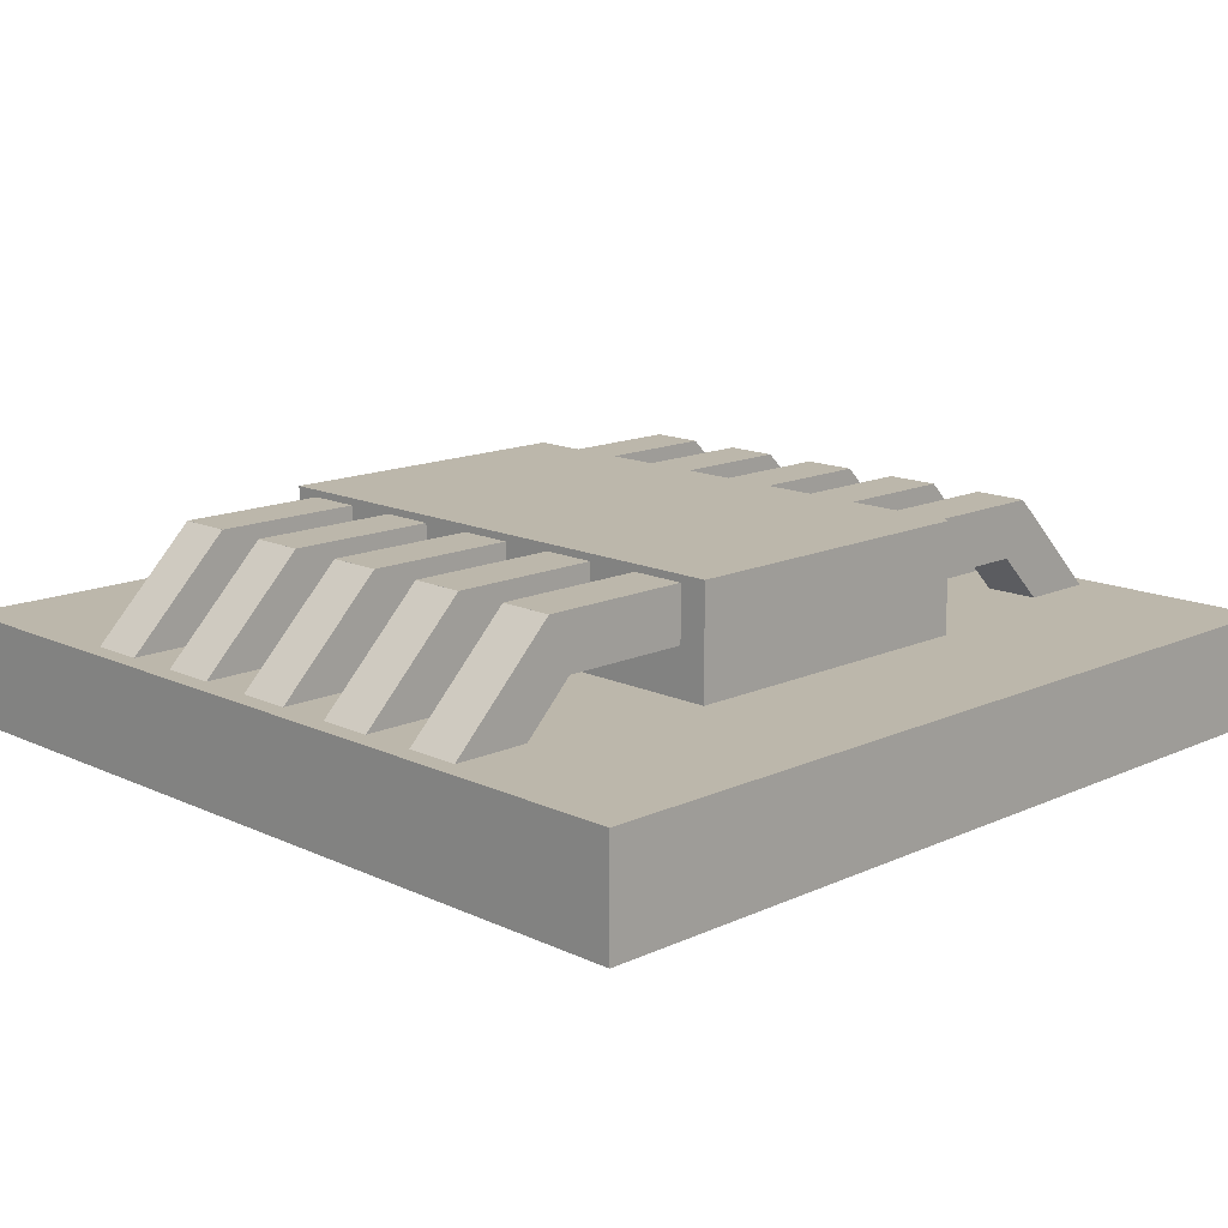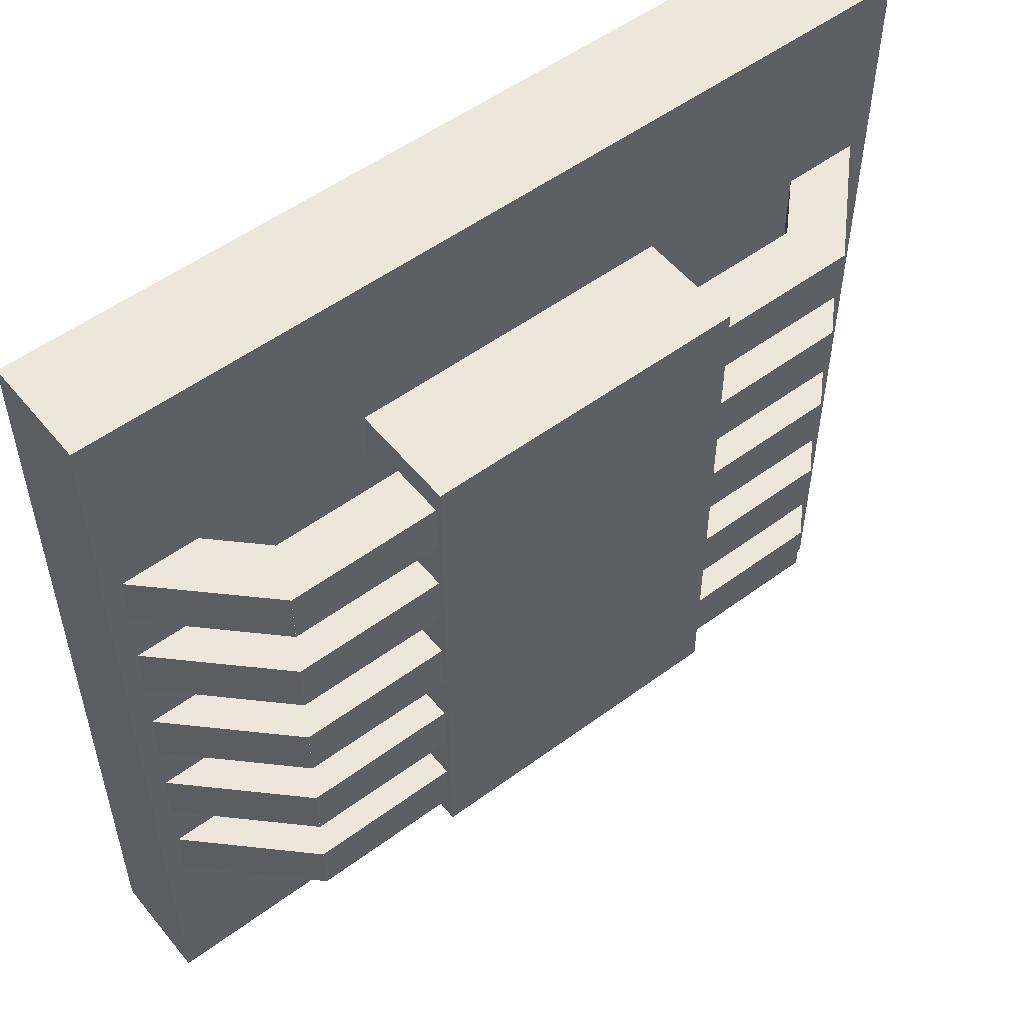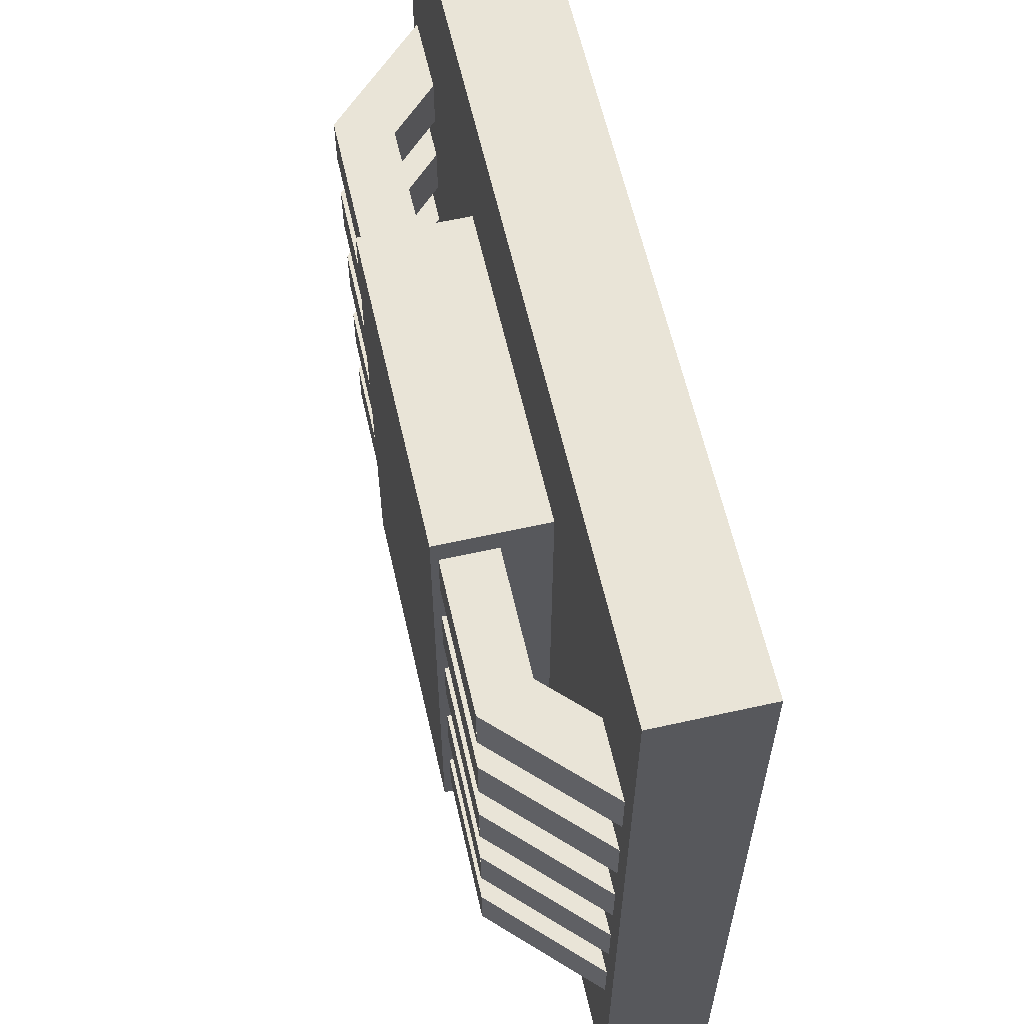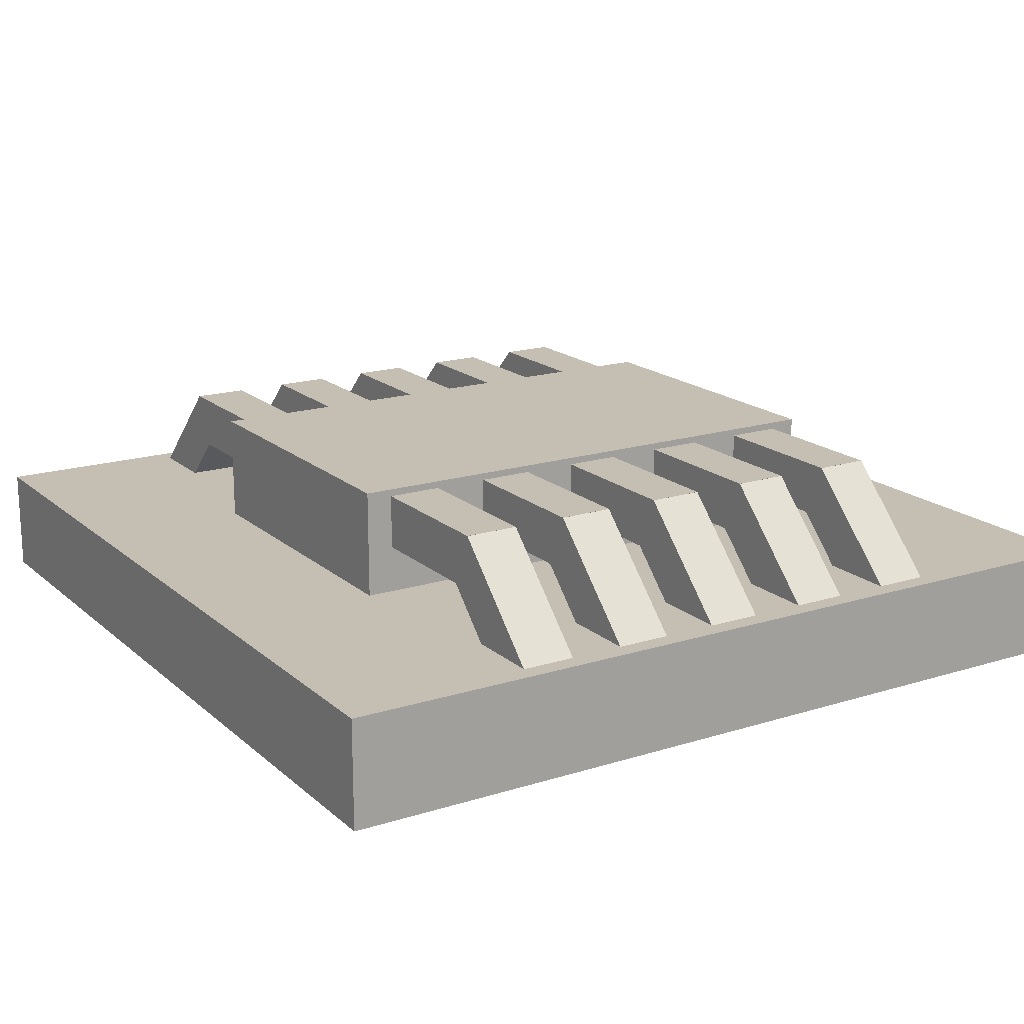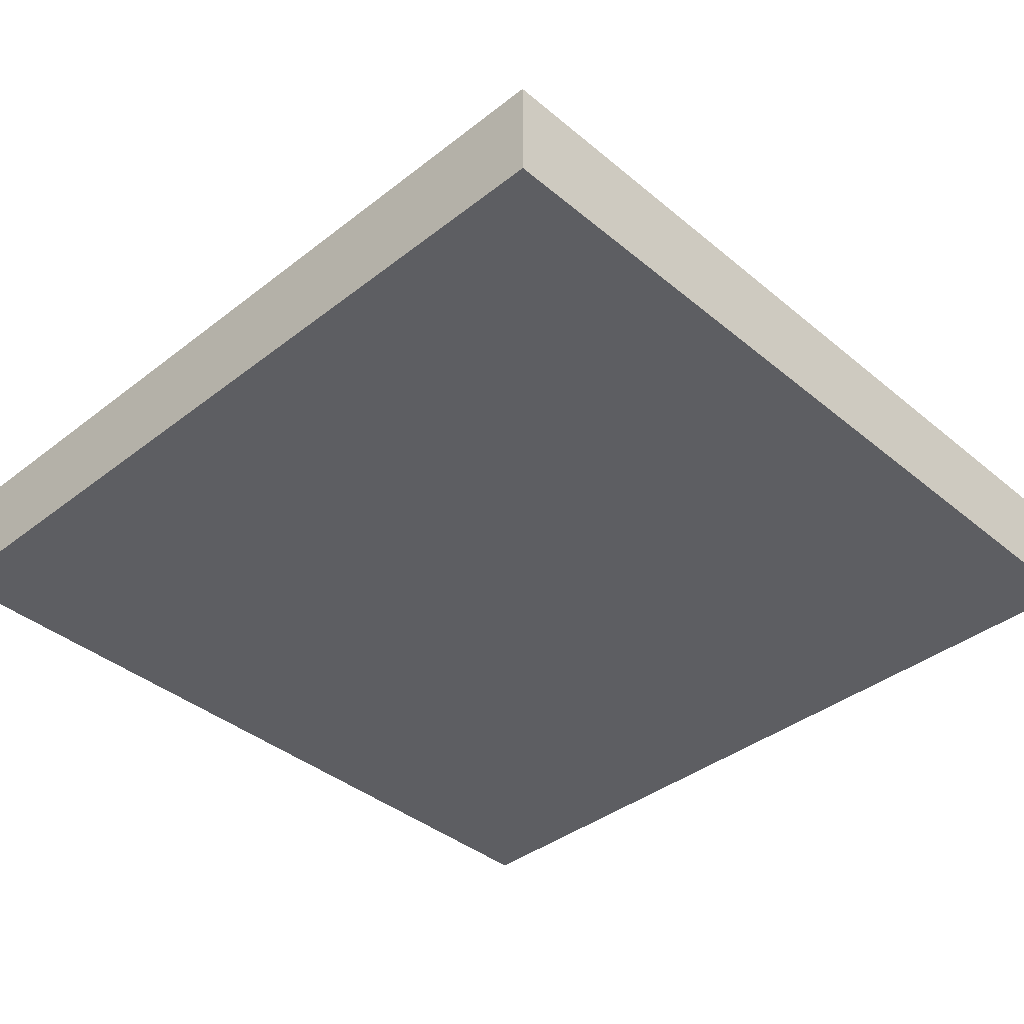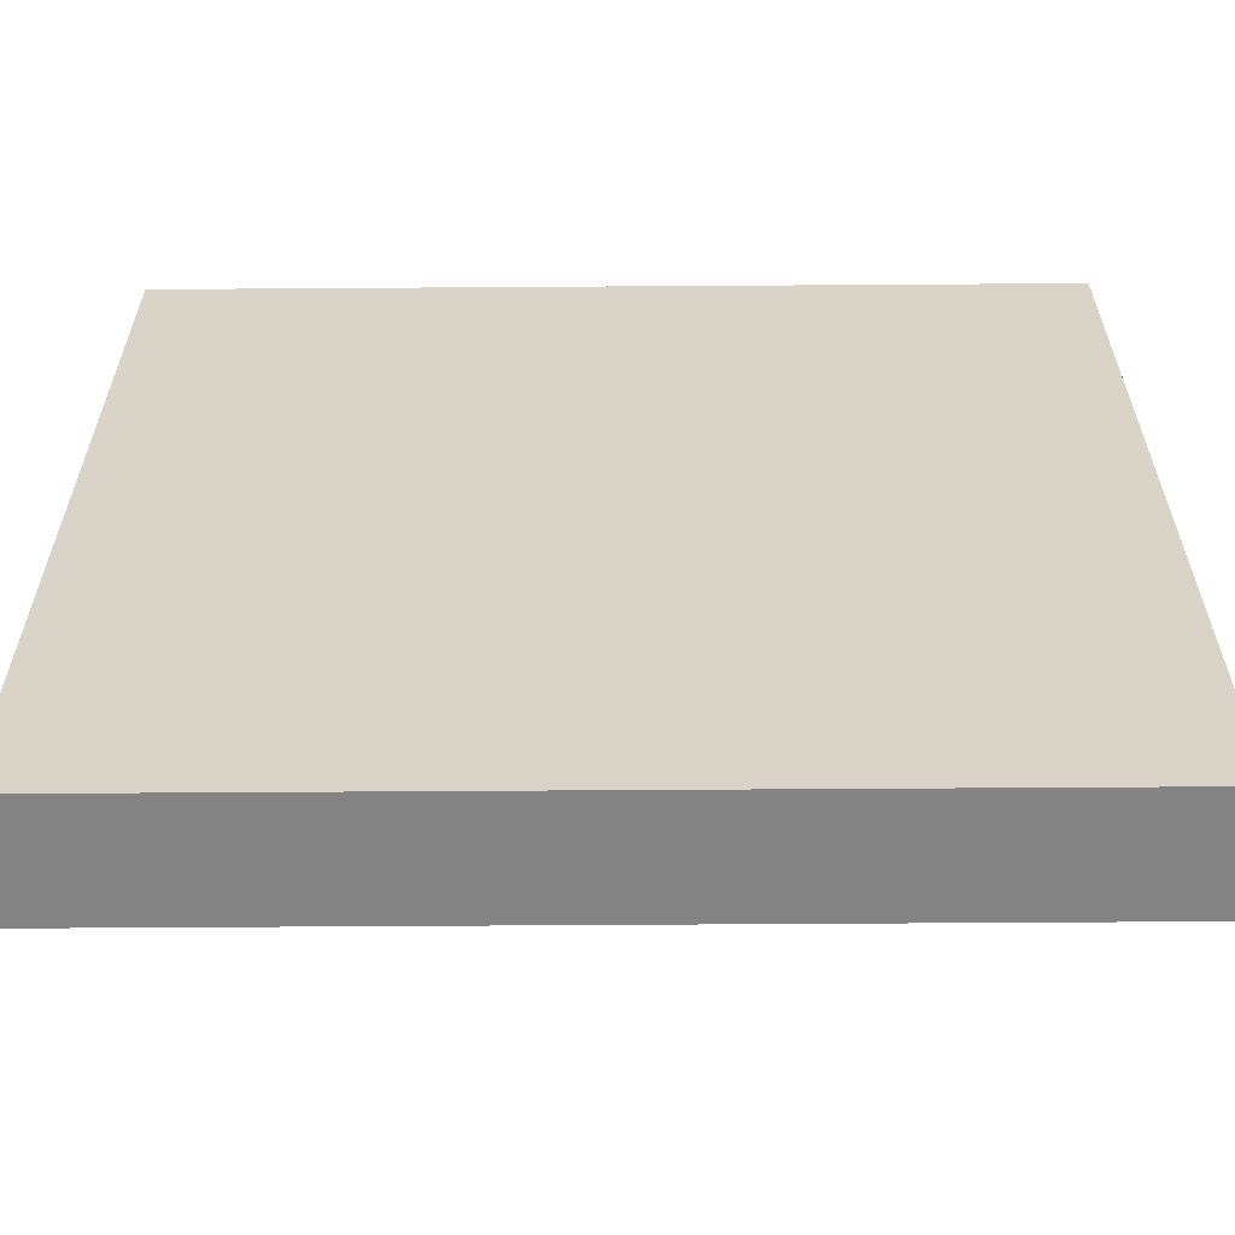
<metadata>
{"format":"obj","ext":"obj","renderer":"f3d","projection":"perspective","resolution":1024,"background":"white","views":[{"elev":14.5,"azim":-44.7,"up":"+Z"},{"elev":53.3,"azim":-38.3,"up":"+Y"},{"elev":61.2,"azim":77.2,"up":"+Y"},{"elev":17.6,"azim":-121.8,"up":"+Z"},{"elev":-39.3,"azim":-135.9,"up":"+Z"},{"elev":-61.1,"azim":-179.6,"up":"+Y"}]}
</metadata>
<code>
v  -0.1875 -0.3125 0.125
v  0.1875 -0.3125 0.125
v  -0.1875 0.3125 0.125
v  0.1875 0.3125 0.125
v  -0.1875 -0.3125 0.25
v  0.1875 -0.3125 0.25
v  -0.1875 0.3125 0.25
v  0.1875 0.3125 0.25
g chip
f 1 3 4
f 4 2 1
f 5 6 8
f 8 7 5
f 1 2 6
f 6 5 1
f 2 4 8
f 8 6 2
f 4 3 7
f 7 8 4
f 3 1 5
f 5 7 3
g
v  -0.5 -0.5 0
v  0.5 -0.5 0
v  -0.5 0.5 0
v  0.5 0.5 0
v  -0.5 -0.5 0.125
v  0.5 -0.5 0.125
v  -0.5 0.5 0.125
v  0.5 0.5 0.125
g base
f 9 11 12
f 12 10 9
f 13 14 16
f 16 15 13
f 9 10 14
f 14 13 9
f 10 12 16
f 16 14 10
f 12 11 15
f 15 16 12
f 11 9 13
f 13 15 11
g
v  -0.174 0.09412 0.1794
v  -0.174 0.1566 0.1794
v  -0.174 0.09412 0.2419
v  -0.174 0.1566 0.2419
v  -0.3615 0.1566 0.1794
v  -0.3615 0.09412 0.1794
v  -0.3615 0.09412 0.2419
v  -0.3615 0.1566 0.2419
v  -0.4499 0.09412 0.06505
v  -0.4499 0.1566 0.06505
v  -0.4941 0.09412 0.1092
v  -0.4941 0.1566 0.1092
v  -0.3173 0.1566 0.1976
v  -0.3173 0.09412 0.1976
v  -0.3615 0.09412 0.2418
v  -0.3615 0.1566 0.2418
g leg_l2
f 17 18 20
f 20 19 17
f 21 24 20
f 20 18 21
f 18 17 22
f 22 21 18
f 19 20 24
f 24 23 19
f 17 19 23
f 23 22 17
f 26 29 30
f 30 25 26
f 31 32 28
f 28 27 31
f 30 31 27
f 27 25 30
f 26 25 27
f 27 28 26
f 26 28 32
f 32 29 26
g
v  -0.174 0.2191 0.1794
v  -0.174 0.2816 0.1794
v  -0.174 0.2191 0.2419
v  -0.174 0.2816 0.2419
v  -0.3615 0.2816 0.1794
v  -0.3615 0.2191 0.1794
v  -0.3615 0.2191 0.2419
v  -0.3615 0.2816 0.2419
v  -0.4499 0.2191 0.06505
v  -0.4499 0.2816 0.06505
v  -0.4941 0.2191 0.1092
v  -0.4941 0.2816 0.1092
v  -0.3173 0.2816 0.1976
v  -0.3173 0.2191 0.1976
v  -0.3615 0.2191 0.2418
v  -0.3615 0.2816 0.2418
g leg_l1
f 33 34 36
f 36 35 33
f 37 40 36
f 36 34 37
f 34 33 38
f 38 37 34
f 35 36 40
f 40 39 35
f 33 35 39
f 39 38 33
f 42 45 46
f 46 41 42
f 47 48 44
f 44 43 47
f 46 47 43
f 43 41 46
f 42 41 43
f 43 44 42
f 42 44 48
f 48 45 42
g
v  -0.174 -0.03088 0.1794
v  -0.174 0.03162 0.1794
v  -0.174 -0.03088 0.2419
v  -0.174 0.03162 0.2419
v  -0.3615 0.03162 0.1794
v  -0.3615 -0.03088 0.1794
v  -0.3615 -0.03088 0.2419
v  -0.3615 0.03162 0.2419
v  -0.4499 -0.03088 0.06505
v  -0.4499 0.03162 0.06505
v  -0.4941 -0.03088 0.1092
v  -0.4941 0.03162 0.1092
v  -0.3173 0.03162 0.1976
v  -0.3173 -0.03088 0.1976
v  -0.3615 -0.03088 0.2418
v  -0.3615 0.03162 0.2418
g leg_l3
f 49 50 52
f 52 51 49
f 53 56 52
f 52 50 53
f 50 49 54
f 54 53 50
f 51 52 56
f 56 55 51
f 49 51 55
f 55 54 49
f 58 61 62
f 62 57 58
f 63 64 60
f 60 59 63
f 62 63 59
f 59 57 62
f 58 57 59
f 59 60 58
f 58 60 64
f 64 61 58
g
v  -0.174 -0.1559 0.1794
v  -0.174 -0.09338 0.1794
v  -0.174 -0.1559 0.2419
v  -0.174 -0.09338 0.2419
v  -0.3615 -0.09338 0.1794
v  -0.3615 -0.1559 0.1794
v  -0.3615 -0.1559 0.2419
v  -0.3615 -0.09338 0.2419
v  -0.4499 -0.1559 0.06505
v  -0.4499 -0.09338 0.06505
v  -0.4941 -0.1559 0.1092
v  -0.4941 -0.09338 0.1092
v  -0.3173 -0.09338 0.1976
v  -0.3173 -0.1559 0.1976
v  -0.3615 -0.1559 0.2418
v  -0.3615 -0.09338 0.2418
g leg_l4
f 65 66 68
f 68 67 65
f 69 72 68
f 68 66 69
f 66 65 70
f 70 69 66
f 67 68 72
f 72 71 67
f 65 67 71
f 71 70 65
f 74 77 78
f 78 73 74
f 79 80 76
f 76 75 79
f 78 79 75
f 75 73 78
f 74 73 75
f 75 76 74
f 74 76 80
f 80 77 74
g
v  -0.174 -0.2809 0.1794
v  -0.174 -0.2184 0.1794
v  -0.174 -0.2809 0.2419
v  -0.174 -0.2184 0.2419
v  -0.3615 -0.2184 0.1794
v  -0.3615 -0.2809 0.1794
v  -0.3615 -0.2809 0.2419
v  -0.3615 -0.2184 0.2419
v  -0.4499 -0.2809 0.06505
v  -0.4499 -0.2184 0.06505
v  -0.4941 -0.2809 0.1092
v  -0.4941 -0.2184 0.1092
v  -0.3173 -0.2184 0.1976
v  -0.3173 -0.2809 0.1976
v  -0.3615 -0.2809 0.2418
v  -0.3615 -0.2184 0.2418
g leg_l5
f 81 82 84
f 84 83 81
f 85 88 84
f 84 82 85
f 82 81 86
f 86 85 82
f 83 84 88
f 88 87 83
f 81 83 87
f 87 86 81
f 90 93 94
f 94 89 90
f 95 96 92
f 92 91 95
f 94 95 91
f 91 89 94
f 90 89 91
f 91 92 90
f 90 92 96
f 96 93 90
g
v  0.172 0.2816 0.1794
v  0.172 0.2191 0.1794
v  0.172 0.2816 0.2419
v  0.172 0.2191 0.2419
v  0.3595 0.2191 0.1794
v  0.3595 0.2816 0.1794
v  0.3595 0.2816 0.2419
v  0.3595 0.2191 0.2419
v  0.4479 0.2816 0.06505
v  0.4479 0.2191 0.06505
v  0.4921 0.2816 0.1092
v  0.4921 0.2191 0.1092
v  0.3153 0.2191 0.1976
v  0.3153 0.2816 0.1976
v  0.3595 0.2816 0.2418
v  0.3595 0.2191 0.2418
g leg_r1
f 97 98 100
f 100 99 97
f 101 104 100
f 100 98 101
f 98 97 102
f 102 101 98
f 99 100 104
f 104 103 99
f 97 99 103
f 103 102 97
f 106 109 110
f 110 105 106
f 111 112 108
f 108 107 111
f 110 111 107
f 107 105 110
f 106 105 107
f 107 108 106
f 106 108 112
f 112 109 106
g
v  0.172 0.03162 0.1794
v  0.172 -0.03088 0.1794
v  0.172 0.03162 0.2419
v  0.172 -0.03088 0.2419
v  0.3595 -0.03088 0.1794
v  0.3595 0.03162 0.1794
v  0.3595 0.03162 0.2419
v  0.3595 -0.03088 0.2419
v  0.4479 0.03162 0.06505
v  0.4479 -0.03088 0.06505
v  0.4921 0.03162 0.1092
v  0.4921 -0.03088 0.1092
v  0.3153 -0.03088 0.1976
v  0.3153 0.03162 0.1976
v  0.3595 0.03162 0.2418
v  0.3595 -0.03088 0.2418
g leg_r3
f 113 114 116
f 116 115 113
f 117 120 116
f 116 114 117
f 114 113 118
f 118 117 114
f 115 116 120
f 120 119 115
f 113 115 119
f 119 118 113
f 122 125 126
f 126 121 122
f 127 128 124
f 124 123 127
f 126 127 123
f 123 121 126
f 122 121 123
f 123 124 122
f 122 124 128
f 128 125 122
g
v  0.172 -0.09338 0.1794
v  0.172 -0.1559 0.1794
v  0.172 -0.09338 0.2419
v  0.172 -0.1559 0.2419
v  0.3595 -0.1559 0.1794
v  0.3595 -0.09338 0.1794
v  0.3595 -0.09338 0.2419
v  0.3595 -0.1559 0.2419
v  0.4479 -0.09338 0.06505
v  0.4479 -0.1559 0.06505
v  0.4921 -0.09338 0.1092
v  0.4921 -0.1559 0.1092
v  0.3153 -0.1559 0.1976
v  0.3153 -0.09338 0.1976
v  0.3595 -0.09338 0.2418
v  0.3595 -0.1559 0.2418
g leg_r4
f 129 130 132
f 132 131 129
f 133 136 132
f 132 130 133
f 130 129 134
f 134 133 130
f 131 132 136
f 136 135 131
f 129 131 135
f 135 134 129
f 138 141 142
f 142 137 138
f 143 144 140
f 140 139 143
f 142 143 139
f 139 137 142
f 138 137 139
f 139 140 138
f 138 140 144
f 144 141 138
g
v  0.172 -0.2184 0.1794
v  0.172 -0.2809 0.1794
v  0.172 -0.2184 0.2419
v  0.172 -0.2809 0.2419
v  0.3595 -0.2809 0.1794
v  0.3595 -0.2184 0.1794
v  0.3595 -0.2184 0.2419
v  0.3595 -0.2809 0.2419
v  0.4479 -0.2184 0.06505
v  0.4479 -0.2809 0.06505
v  0.4921 -0.2184 0.1092
v  0.4921 -0.2809 0.1092
v  0.3153 -0.2809 0.1976
v  0.3153 -0.2184 0.1976
v  0.3595 -0.2184 0.2418
v  0.3595 -0.2809 0.2418
g leg_r5
f 145 146 148
f 148 147 145
f 149 152 148
f 148 146 149
f 146 145 150
f 150 149 146
f 147 148 152
f 152 151 147
f 145 147 151
f 151 150 145
f 154 157 158
f 158 153 154
f 159 160 156
f 156 155 159
f 158 159 155
f 155 153 158
f 154 153 155
f 155 156 154
f 154 156 160
f 160 157 154
g
v  0.172 0.1566 0.1794
v  0.172 0.09412 0.1794
v  0.172 0.1566 0.2419
v  0.172 0.09412 0.2419
v  0.3595 0.09412 0.1794
v  0.3595 0.1566 0.1794
v  0.3595 0.1566 0.2419
v  0.3595 0.09412 0.2419
v  0.4479 0.1566 0.06505
v  0.4479 0.09412 0.06505
v  0.4921 0.1566 0.1092
v  0.4921 0.09412 0.1092
v  0.3153 0.09412 0.1976
v  0.3153 0.1566 0.1976
v  0.3595 0.1566 0.2418
v  0.3595 0.09412 0.2418
g leg_r2
f 161 162 164
f 164 163 161
f 165 168 164
f 164 162 165
f 162 161 166
f 166 165 162
f 163 164 168
f 168 167 163
f 161 163 167
f 167 166 161
f 170 173 174
f 174 169 170
f 175 176 172
f 172 171 175
f 174 175 171
f 171 169 174
f 170 169 171
f 171 172 170
f 170 172 176
f 176 173 170
g

</code>
